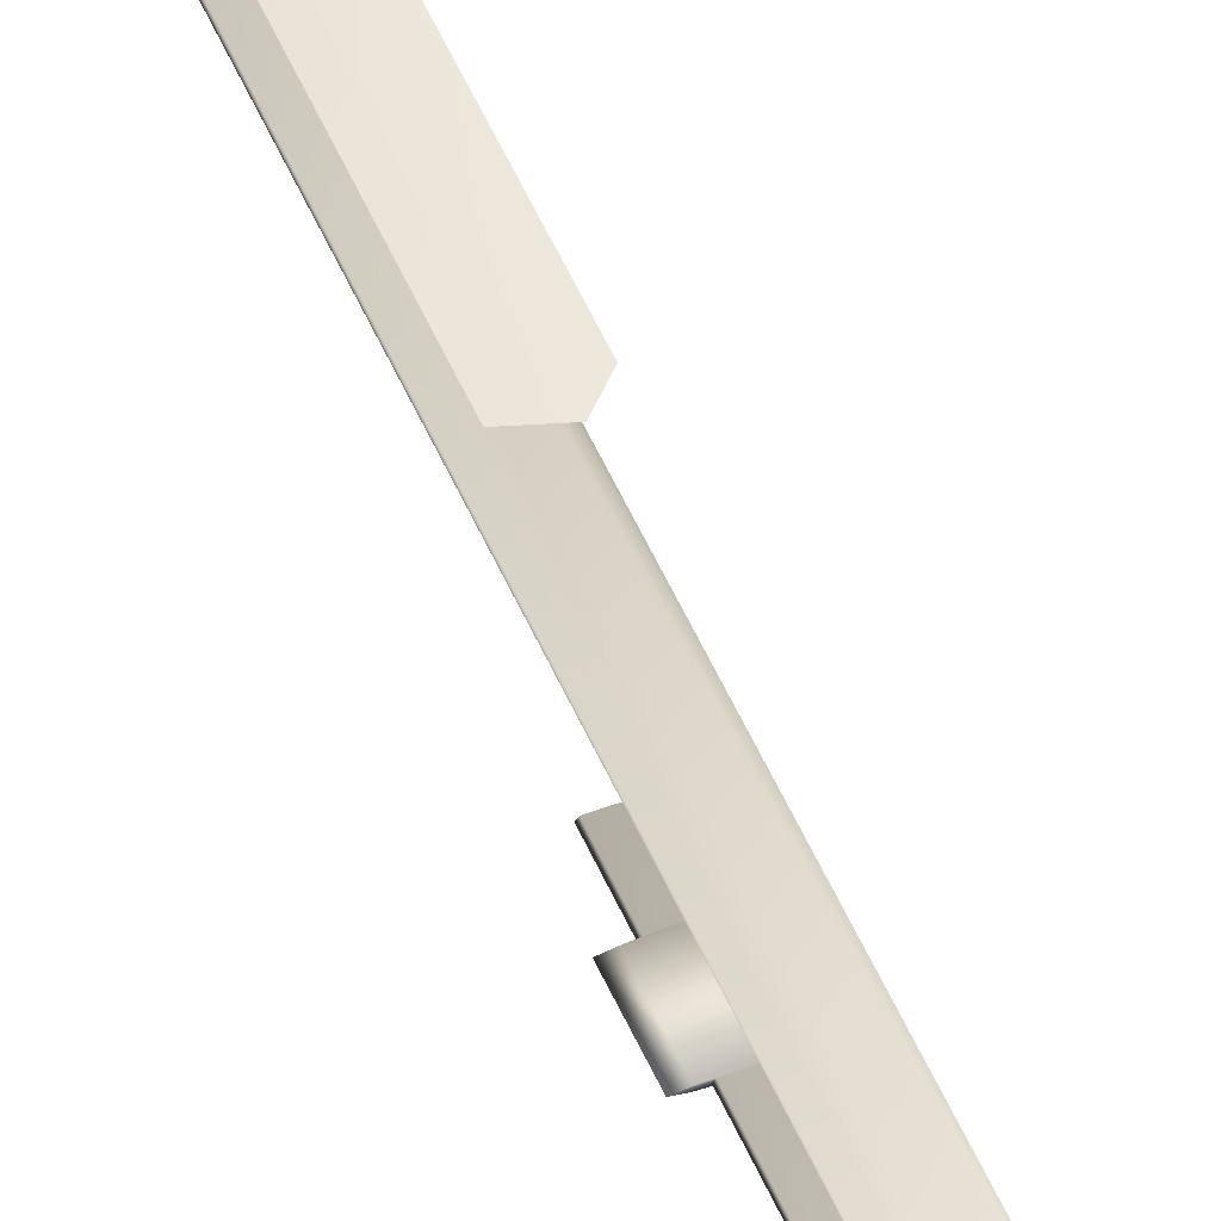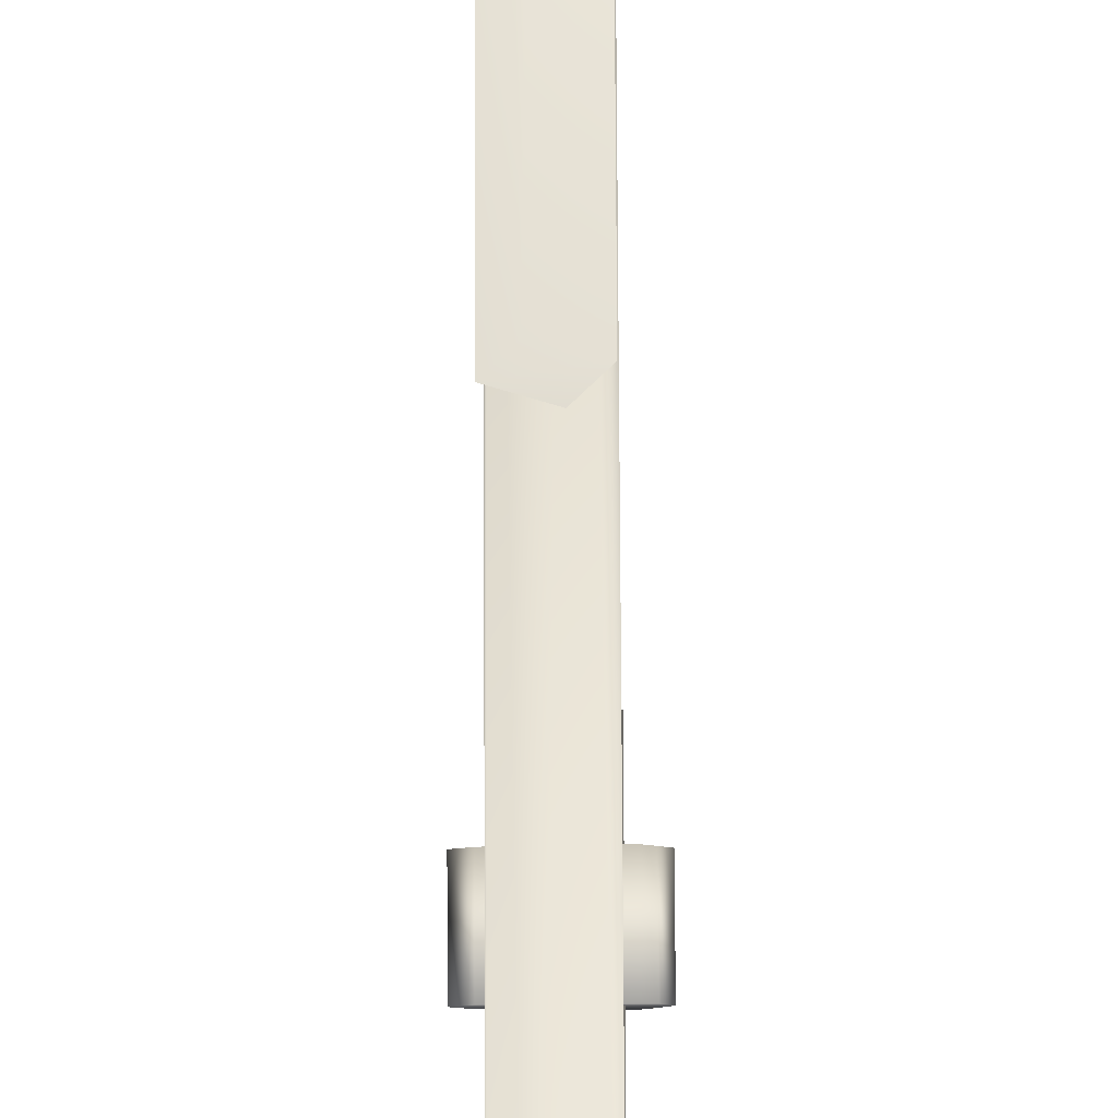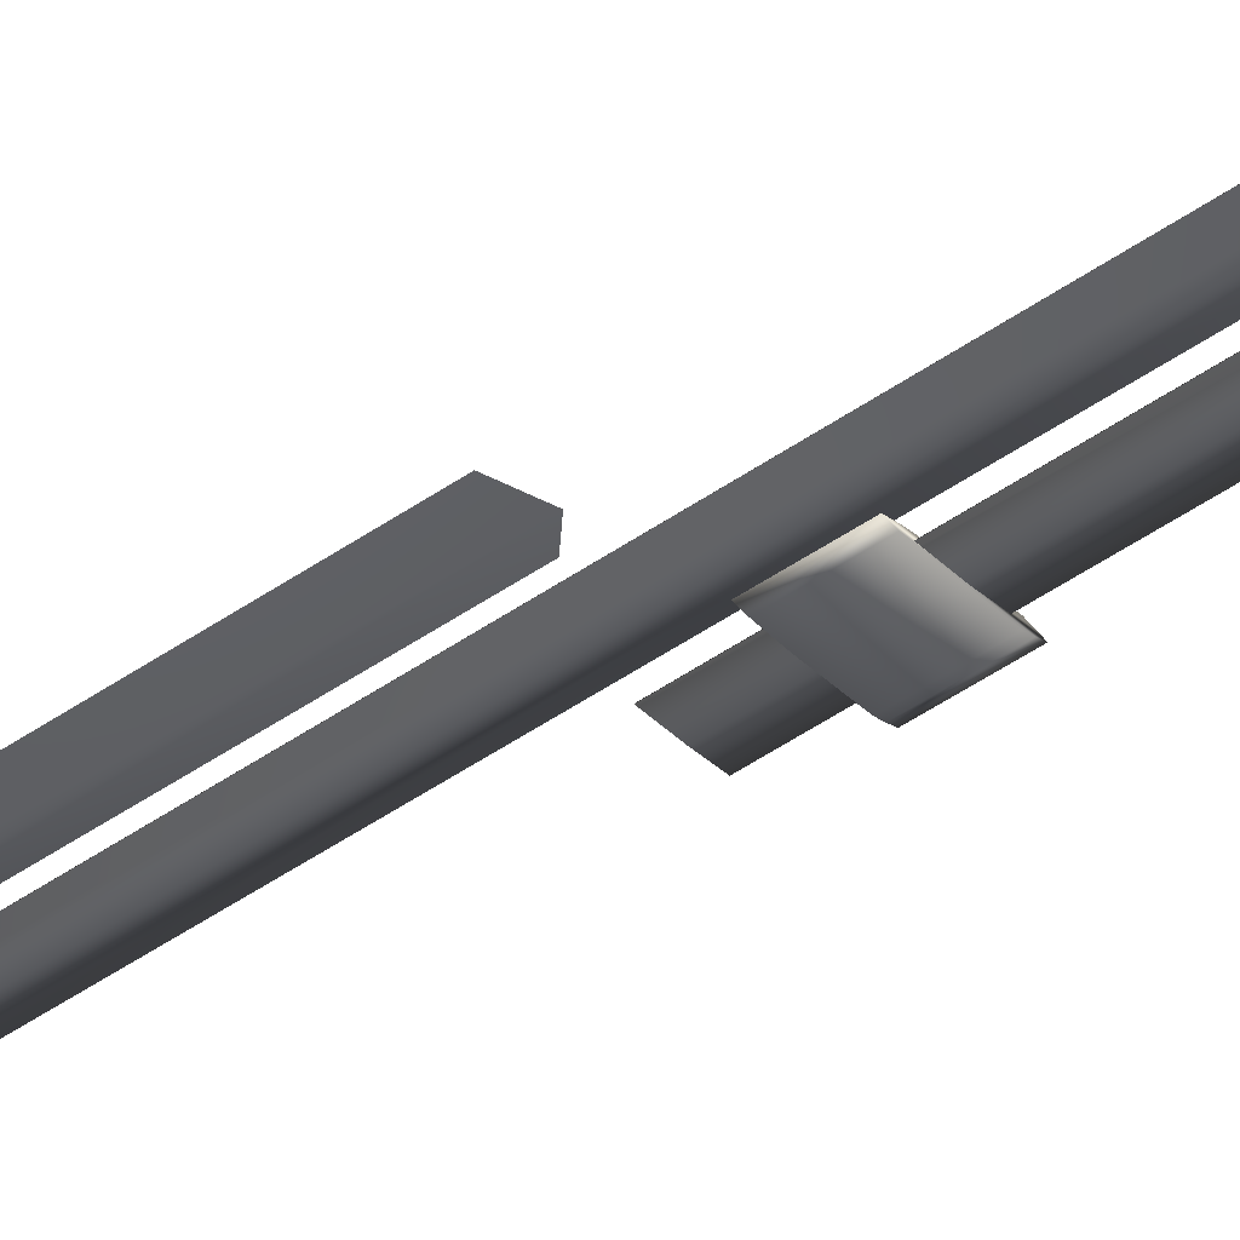
<metadata>
{"format":"obj","ext":"obj","renderer":"f3d","projection":"perspective","resolution":1024,"background":"white","views":[{"elev":50.9,"azim":157.4,"up":"+Z"},{"elev":63.2,"azim":179.6,"up":"+Z"},{"elev":-41.8,"azim":131.0,"up":"+Z"}]}
</metadata>
<code>
g CatwalkChunk.005
v -1.594 -39.7 -0.0167
v -0.2766 -39.68 -0.1041
v -0.3227 45.07 -0.09302
v -1.484 43.94 0.03334
v -1.484 43.94 0.03334
v -0.3227 45.07 -0.09302
v 1.716 44.43 -0.02188
v 0.6907 43.39 0.08676
v -1.484 43.94 0.03334
v -0.7115 -39.68 0.09362
v -1.594 -39.7 -0.0167
v 0.6907 43.39 0.08676
v 1.259 -39.69 0.081
v 1.716 44.43 -0.02188
v 1.376 -39.7 -0.0699
v 1.376 -39.7 -0.0699
v -0.3227 45.07 -0.09302
v -0.2766 -39.68 -0.1041
v 1.716 44.43 -0.02188
v 1.376 -39.7 -0.0699
v -0.2766 -39.68 -0.1041
v -1.594 -39.7 -0.0167
v 1.259 -39.69 0.081
v -0.7115 -39.68 0.09362
v 0.8081 -36.19 0.1872
v -1.956 -36.19 0.1872
v -1.956 -32.22 0.1872
v 0.8081 -32.22 0.1872
v 1.819 -36.19 0.09796
v 1.819 -32.22 0.09796
v 2.426 -36.19 -0.008648
v 2.426 -32.22 -0.008648
v -2.342 -32.22 -0.1153
v -1.956 -32.22 -0.1988
v 0.5876 -32.22 -0.1988
v 1.875 -32.22 -0.1153
v -2.728 -32.22 -0.008648
v 2.426 -32.22 -0.008648
v -2.342 -32.22 0.09796
v 1.819 -32.22 0.09796
v -1.956 -32.22 0.1872
v 0.8081 -32.22 0.1872
v 1.875 -36.19 -0.1153
v 2.426 -36.19 -0.008648
v 2.426 -32.22 -0.008648
v 1.875 -32.22 -0.1153
v 0.5876 -36.19 -0.1988
v 0.5876 -32.22 -0.1988
v -1.956 -36.19 -0.1988
v -1.956 -32.22 -0.1988
v -2.342 -36.19 -0.1153
v -2.342 -32.22 -0.1153
v -2.728 -36.19 -0.008648
v -2.728 -32.22 -0.008648
v -2.342 -36.19 0.09796
v -2.728 -36.19 -0.008648
v -2.728 -32.22 -0.008648
v -2.342 -32.22 0.09796
v -1.956 -36.19 0.1872
v -1.956 -32.22 0.1872
v 1.875 -36.19 -0.1153
v 0.5876 -36.19 -0.1988
v -1.956 -36.19 -0.1988
v -2.342 -36.19 -0.1153
v 2.426 -36.19 -0.008648
v -2.728 -36.19 -0.008648
v 1.819 -36.19 0.09796
v -2.342 -36.19 0.09796
v 0.8081 -36.19 0.1872
v -1.956 -36.19 0.1872
v -1.594 4.378 -4.263
v -0.2766 4.399 -4.351
v -0.3227 89.15 -4.34
v -1.484 88.02 -4.213
v -1.484 88.02 -4.213
v -0.3227 89.15 -4.34
v 1.716 88.51 -4.268
v 0.6907 87.47 -4.16
v -1.484 88.02 -4.213
v -0.7115 4.398 -4.153
v -1.594 4.378 -4.263
v 0.6907 87.47 -4.16
v 1.259 4.387 -4.166
v 1.716 88.51 -4.268
v 1.376 4.384 -4.316
v 1.376 4.384 -4.316
v -0.3227 89.15 -4.34
v -0.2766 4.399 -4.351
v 1.716 88.51 -4.268
v 1.376 4.384 -4.316
v -0.2766 4.399 -4.351
v -1.594 4.378 -4.263
v 1.259 4.387 -4.166
v -0.7115 4.398 -4.153
v 0.8081 7.894 -4.059
v -1.956 7.894 -4.059
v -1.956 11.86 -4.059
v 0.8081 11.86 -4.059
v 1.819 7.894 -4.149
v 1.819 11.86 -4.149
v 2.426 7.894 -4.255
v 2.426 11.86 -4.255
v -2.342 11.86 -4.362
v -1.956 11.86 -4.445
v 0.5876 11.86 -4.445
v 1.875 11.86 -4.362
v -2.728 11.86 -4.255
v 2.426 11.86 -4.255
v -2.342 11.86 -4.149
v 1.819 11.86 -4.149
v -1.956 11.86 -4.059
v 0.8081 11.86 -4.059
v 1.875 7.894 -4.362
v 2.426 7.894 -4.255
v 2.426 11.86 -4.255
v 1.875 11.86 -4.362
v 0.5876 7.894 -4.445
v 0.5876 11.86 -4.445
v -1.956 7.894 -4.445
v -1.956 11.86 -4.445
v -2.342 7.894 -4.362
v -2.342 11.86 -4.362
v -2.728 7.894 -4.255
v -2.728 11.86 -4.255
v -2.342 7.894 -4.149
v -2.728 7.894 -4.255
v -2.728 11.86 -4.255
v -2.342 11.86 -4.149
v -1.956 7.894 -4.059
v -1.956 11.86 -4.059
v 1.875 7.894 -4.362
v 0.5876 7.894 -4.445
v -1.956 7.894 -4.445
v -2.342 7.894 -4.362
v 2.426 7.894 -4.255
v -2.728 7.894 -4.255
v 1.819 7.894 -4.149
v -2.342 7.894 -4.149
v 0.8081 7.894 -4.059
v -1.956 7.894 -4.059
v -1.594 48.46 -8.51
v -0.2766 48.48 -8.597
v -0.3227 133.2 -8.586
v -1.484 132.1 -8.46
v -1.484 132.1 -8.46
v -0.3227 133.2 -8.586
v 1.716 132.6 -8.515
v 0.6907 131.6 -8.406
v -1.484 132.1 -8.46
v -0.7115 48.48 -8.399
v -1.594 48.46 -8.51
v 0.6907 131.6 -8.406
v 1.259 48.47 -8.412
v 1.716 132.6 -8.515
v 1.376 48.47 -8.563
v 1.376 48.47 -8.563
v -0.3227 133.2 -8.586
v -0.2766 48.48 -8.597
v 1.716 132.6 -8.515
v 1.376 48.47 -8.563
v -0.2766 48.48 -8.597
v -1.594 48.46 -8.51
v 1.259 48.47 -8.412
v -0.7115 48.48 -8.399
v 0.8081 51.98 -8.306
v -1.956 51.98 -8.306
v -1.956 55.94 -8.306
v 0.8081 55.94 -8.306
v 1.819 51.98 -8.395
v 1.819 55.94 -8.395
v 2.426 51.98 -8.502
v 2.426 55.94 -8.502
v -2.342 55.94 -8.608
v -1.956 55.94 -8.692
v 0.5876 55.94 -8.692
v 1.875 55.94 -8.608
v -2.728 55.94 -8.502
v 2.426 55.94 -8.502
v -2.342 55.94 -8.395
v 1.819 55.94 -8.395
v -1.956 55.94 -8.306
v 0.8081 55.94 -8.306
v 1.875 51.98 -8.608
v 2.426 51.98 -8.502
v 2.426 55.94 -8.502
v 1.875 55.94 -8.608
v 0.5876 51.98 -8.692
v 0.5876 55.94 -8.692
v -1.956 51.98 -8.692
v -1.956 55.94 -8.692
v -2.342 51.98 -8.608
v -2.342 55.94 -8.608
v -2.728 51.98 -8.502
v -2.728 55.94 -8.502
v -2.342 51.98 -8.395
v -2.728 51.98 -8.502
v -2.728 55.94 -8.502
v -2.342 55.94 -8.395
v -1.956 51.98 -8.306
v -1.956 55.94 -8.306
v 1.875 51.98 -8.608
v 0.5876 51.98 -8.692
v -1.956 51.98 -8.692
v -2.342 51.98 -8.608
v 2.426 51.98 -8.502
v -2.728 51.98 -8.502
v 1.819 51.98 -8.395
v -2.342 51.98 -8.395
v 0.8081 51.98 -8.306
v -1.956 51.98 -8.306
v -1.594 92.54 -12.76
v -0.2766 92.56 -12.84
v -0.3227 177.3 -12.83
v -1.484 176.2 -12.71
v -1.484 176.2 -12.71
v -0.3227 177.3 -12.83
v 1.716 176.7 -12.76
v 0.6907 175.6 -12.65
v -1.484 176.2 -12.71
v -0.7115 92.56 -12.65
v -1.594 92.54 -12.76
v 0.6907 175.6 -12.65
v 1.259 92.55 -12.66
v 1.716 176.7 -12.76
v 1.376 92.55 -12.81
v 1.376 92.55 -12.81
v -0.3227 177.3 -12.83
v -0.2766 92.56 -12.84
v 1.716 176.7 -12.76
v 1.376 92.55 -12.81
v -0.2766 92.56 -12.84
v -1.594 92.54 -12.76
v 1.259 92.55 -12.66
v -0.7115 92.56 -12.65
v 0.8081 96.06 -12.55
v -1.956 96.06 -12.55
v -1.956 100 -12.55
v 0.8081 100 -12.55
v 1.819 96.06 -12.64
v 1.819 100 -12.64
v 2.426 96.06 -12.75
v 2.426 100 -12.75
v -2.342 100 -12.85
v -1.956 100 -12.94
v 0.5876 100 -12.94
v 1.875 100 -12.85
v -2.728 100 -12.75
v 2.426 100 -12.75
v -2.342 100 -12.64
v 1.819 100 -12.64
v -1.956 100 -12.55
v 0.8081 100 -12.55
v 1.875 96.06 -12.85
v 2.426 96.06 -12.75
v 2.426 100 -12.75
v 1.875 100 -12.85
v 0.5876 96.06 -12.94
v 0.5876 100 -12.94
v -1.956 96.06 -12.94
v -1.956 100 -12.94
v -2.342 96.06 -12.85
v -2.342 100 -12.85
v -2.728 96.06 -12.75
v -2.728 100 -12.75
v -2.342 96.06 -12.64
v -2.728 96.06 -12.75
v -2.728 100 -12.75
v -2.342 100 -12.64
v -1.956 96.06 -12.55
v -1.956 100 -12.55
v 1.875 96.06 -12.85
v 0.5876 96.06 -12.94
v -1.956 96.06 -12.94
v -2.342 96.06 -12.85
v 2.426 96.06 -12.75
v -2.728 96.06 -12.75
v 1.819 96.06 -12.64
v -2.342 96.06 -12.64
v 0.8081 96.06 -12.55
v -1.956 96.06 -12.55
v -1.594 136.6 -17
v -0.2766 136.6 -17.09
v -0.3227 221.4 -17.08
v -1.484 220.3 -16.95
v -1.484 220.3 -16.95
v -0.3227 221.4 -17.08
v 1.716 220.8 -17.01
v 0.6907 219.7 -16.9
v -1.484 220.3 -16.95
v -0.7115 136.6 -16.89
v -1.594 136.6 -17
v 0.6907 219.7 -16.9
v 1.259 136.6 -16.91
v 1.716 220.8 -17.01
v 1.376 136.6 -17.06
v 1.376 136.6 -17.06
v -0.3227 221.4 -17.08
v -0.2766 136.6 -17.09
v 1.716 220.8 -17.01
v 1.376 136.6 -17.06
v -0.2766 136.6 -17.09
v -1.594 136.6 -17
v 1.259 136.6 -16.91
v -0.7115 136.6 -16.89
v 0.8081 140.1 -16.8
v -1.956 140.1 -16.8
v -1.956 144.1 -16.8
v 0.8081 144.1 -16.8
v 1.819 140.1 -16.89
v 1.819 144.1 -16.89
v 2.426 140.1 -16.99
v 2.426 144.1 -16.99
v -2.342 144.1 -17.1
v -1.956 144.1 -17.18
v 0.5876 144.1 -17.18
v 1.875 144.1 -17.1
v -2.728 144.1 -16.99
v 2.426 144.1 -16.99
v -2.342 144.1 -16.89
v 1.819 144.1 -16.89
v -1.956 144.1 -16.8
v 0.8081 144.1 -16.8
v 1.875 140.1 -17.1
v 2.426 140.1 -16.99
v 2.426 144.1 -16.99
v 1.875 144.1 -17.1
v 0.5876 140.1 -17.18
v 0.5876 144.1 -17.18
v -1.956 140.1 -17.18
v -1.956 144.1 -17.18
v -2.342 140.1 -17.1
v -2.342 144.1 -17.1
v -2.728 140.1 -16.99
v -2.728 144.1 -16.99
v -2.342 140.1 -16.89
v -2.728 140.1 -16.99
v -2.728 144.1 -16.99
v -2.342 144.1 -16.89
v -1.956 140.1 -16.8
v -1.956 144.1 -16.8
v 1.875 140.1 -17.1
v 0.5876 140.1 -17.18
v -1.956 140.1 -17.18
v -2.342 140.1 -17.1
v 2.426 140.1 -16.99
v -2.728 140.1 -16.99
v 1.819 140.1 -16.89
v -2.342 140.1 -16.89
v 0.8081 140.1 -16.8
v -1.956 140.1 -16.8
g CatwalkChunk.005_0
f 3 2 1
f 3 1 4
f 7 6 5
f 8 7 5
f 11 10 9
f 12 9 10
f 13 12 10
f 12 13 14
f 15 14 13
f 18 17 16
f 16 17 19
f 22 21 20
f 20 23 22
f 23 24 22
f 27 26 25
f 28 27 25
f 28 25 29
f 30 28 29
f 30 29 31
f 32 30 31
f 35 34 33
f 33 36 35
f 33 37 36
f 37 38 36
f 37 39 38
f 39 40 38
f 39 41 40
f 41 42 40
f 45 44 43
f 46 45 43
f 46 43 47
f 48 46 47
f 48 47 49
f 50 48 49
f 50 49 51
f 52 50 51
f 52 51 53
f 54 52 53
f 57 56 55
f 58 57 55
f 58 55 59
f 60 58 59
f 63 62 61
f 61 64 63
f 61 65 64
f 65 66 64
f 65 67 66
f 67 68 66
f 67 69 68
f 69 70 68
f 73 72 71
f 73 71 74
f 77 76 75
f 78 77 75
f 81 80 79
f 82 79 80
f 83 82 80
f 82 83 84
f 85 84 83
f 88 87 86
f 86 87 89
f 92 91 90
f 90 93 92
f 93 94 92
f 97 96 95
f 98 97 95
f 98 95 99
f 100 98 99
f 100 99 101
f 102 100 101
f 105 104 103
f 103 106 105
f 103 107 106
f 107 108 106
f 107 109 108
f 109 110 108
f 109 111 110
f 111 112 110
f 115 114 113
f 116 115 113
f 116 113 117
f 118 116 117
f 118 117 119
f 120 118 119
f 120 119 121
f 122 120 121
f 122 121 123
f 124 122 123
f 127 126 125
f 128 127 125
f 128 125 129
f 130 128 129
f 133 132 131
f 131 134 133
f 131 135 134
f 135 136 134
f 135 137 136
f 137 138 136
f 137 139 138
f 139 140 138
f 143 142 141
f 143 141 144
f 147 146 145
f 148 147 145
f 151 150 149
f 152 149 150
f 153 152 150
f 152 153 154
f 155 154 153
f 158 157 156
f 156 157 159
f 162 161 160
f 160 163 162
f 163 164 162
f 167 166 165
f 168 167 165
f 168 165 169
f 170 168 169
f 170 169 171
f 172 170 171
f 175 174 173
f 173 176 175
f 173 177 176
f 177 178 176
f 177 179 178
f 179 180 178
f 179 181 180
f 181 182 180
f 185 184 183
f 186 185 183
f 186 183 187
f 188 186 187
f 188 187 189
f 190 188 189
f 190 189 191
f 192 190 191
f 192 191 193
f 194 192 193
f 197 196 195
f 198 197 195
f 198 195 199
f 200 198 199
f 203 202 201
f 201 204 203
f 201 205 204
f 205 206 204
f 205 207 206
f 207 208 206
f 207 209 208
f 209 210 208
f 213 212 211
f 213 211 214
f 217 216 215
f 218 217 215
f 221 220 219
f 222 219 220
f 223 222 220
f 222 223 224
f 225 224 223
f 228 227 226
f 226 227 229
f 232 231 230
f 230 233 232
f 233 234 232
f 237 236 235
f 238 237 235
f 238 235 239
f 240 238 239
f 240 239 241
f 242 240 241
f 245 244 243
f 243 246 245
f 243 247 246
f 247 248 246
f 247 249 248
f 249 250 248
f 249 251 250
f 251 252 250
f 255 254 253
f 256 255 253
f 256 253 257
f 258 256 257
f 258 257 259
f 260 258 259
f 260 259 261
f 262 260 261
f 262 261 263
f 264 262 263
f 267 266 265
f 268 267 265
f 268 265 269
f 270 268 269
f 273 272 271
f 271 274 273
f 271 275 274
f 275 276 274
f 275 277 276
f 277 278 276
f 277 279 278
f 279 280 278
f 283 282 281
f 283 281 284
f 287 286 285
f 288 287 285
f 291 290 289
f 292 289 290
f 293 292 290
f 292 293 294
f 295 294 293
f 298 297 296
f 296 297 299
f 302 301 300
f 300 303 302
f 303 304 302
f 307 306 305
f 308 307 305
f 308 305 309
f 310 308 309
f 310 309 311
f 312 310 311
f 315 314 313
f 313 316 315
f 313 317 316
f 317 318 316
f 317 319 318
f 319 320 318
f 319 321 320
f 321 322 320
f 325 324 323
f 326 325 323
f 326 323 327
f 328 326 327
f 328 327 329
f 330 328 329
f 330 329 331
f 332 330 331
f 332 331 333
f 334 332 333
f 337 336 335
f 338 337 335
f 338 335 339
f 340 338 339
f 343 342 341
f 341 344 343
f 341 345 344
f 345 346 344
f 345 347 346
f 347 348 346
f 347 349 348
f 349 350 348

</code>
